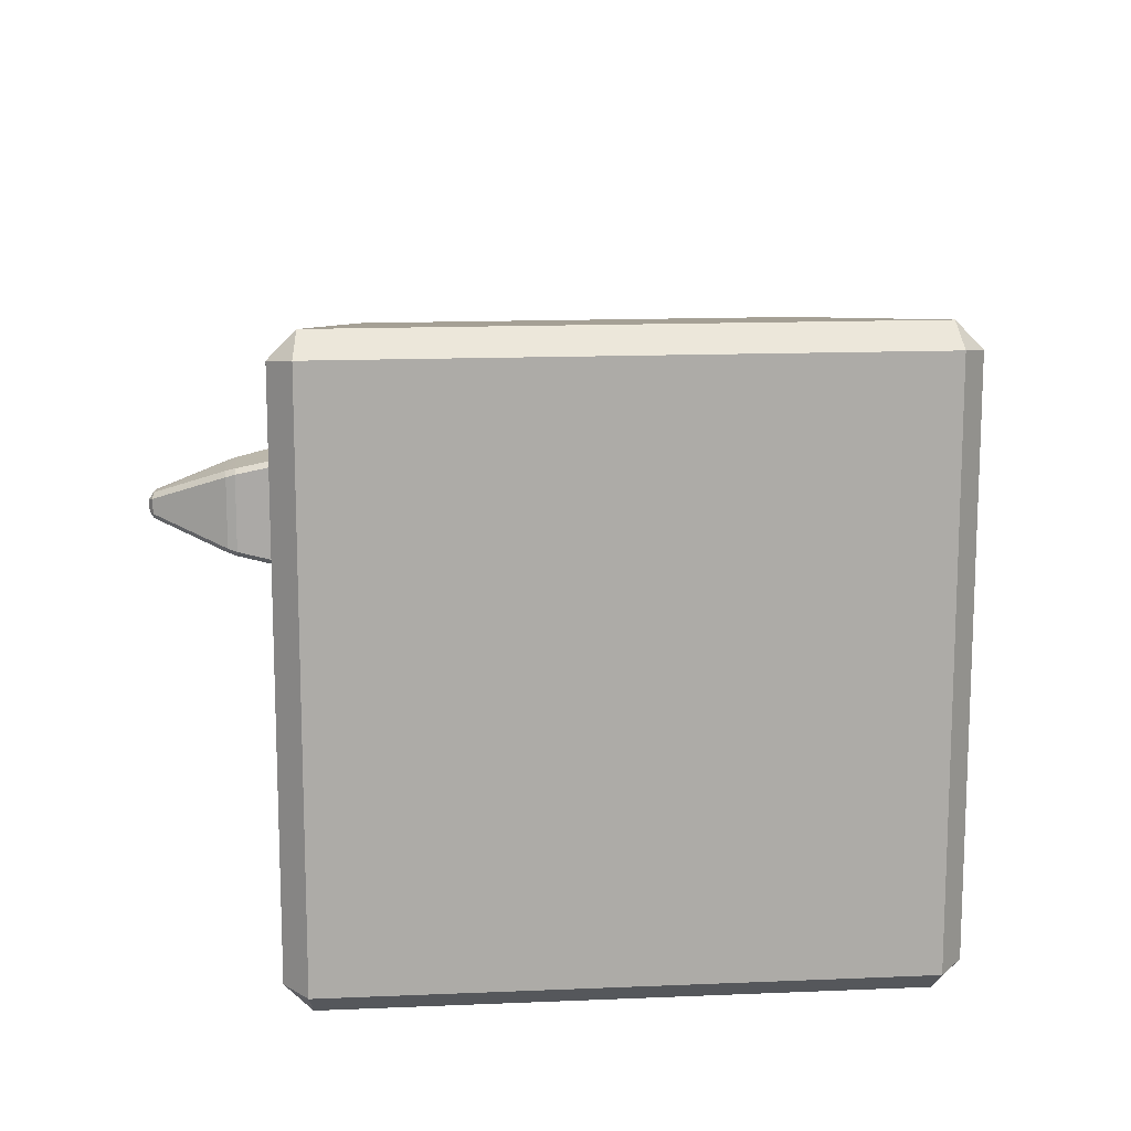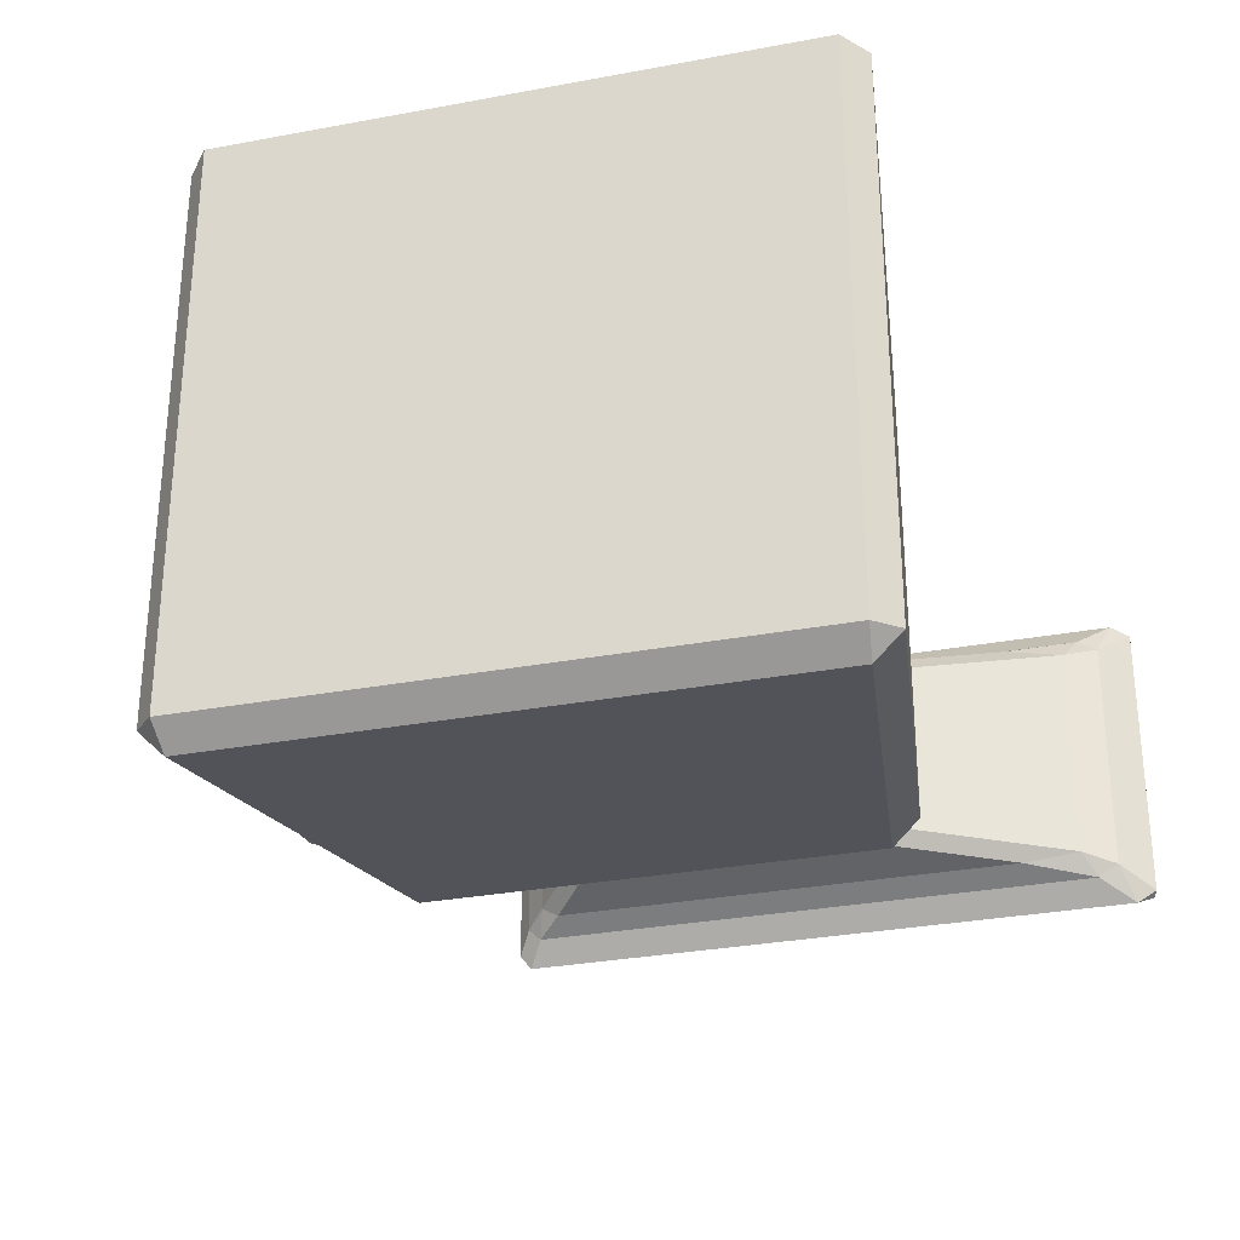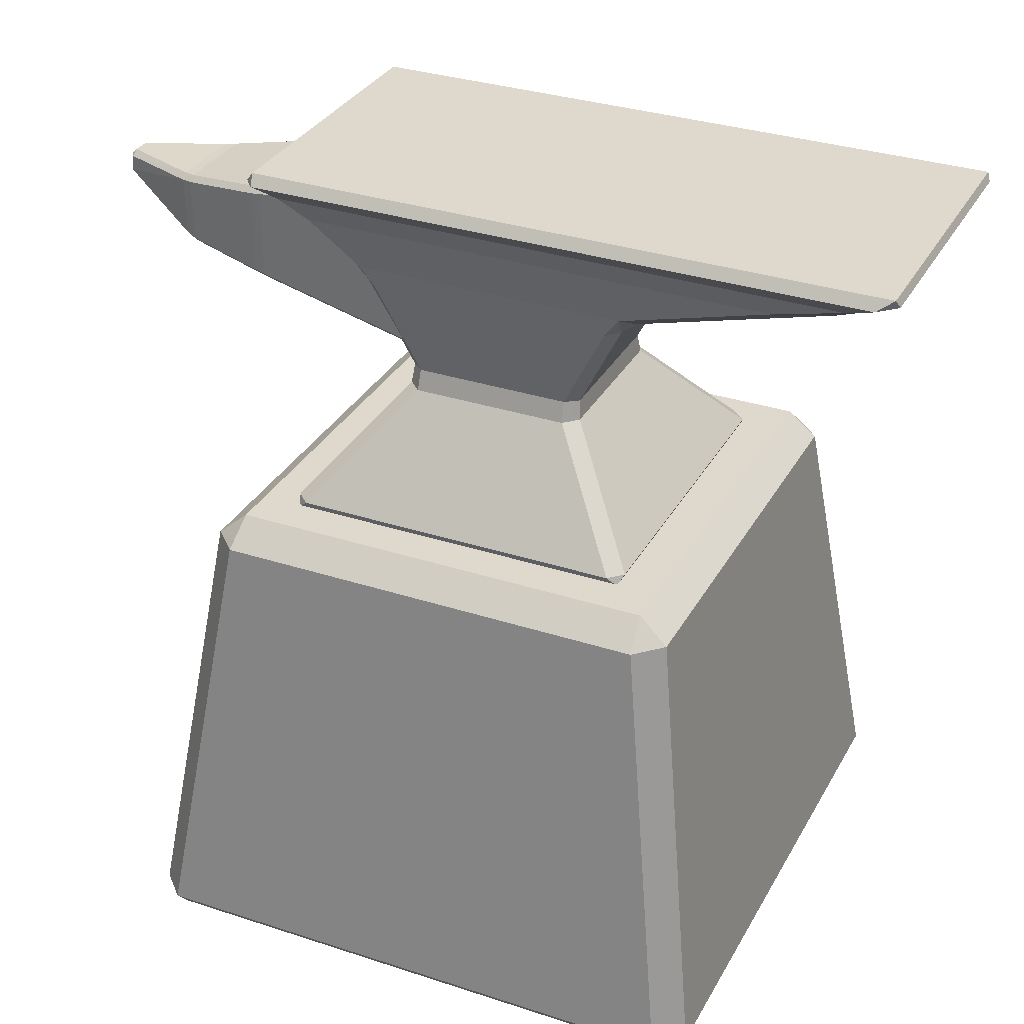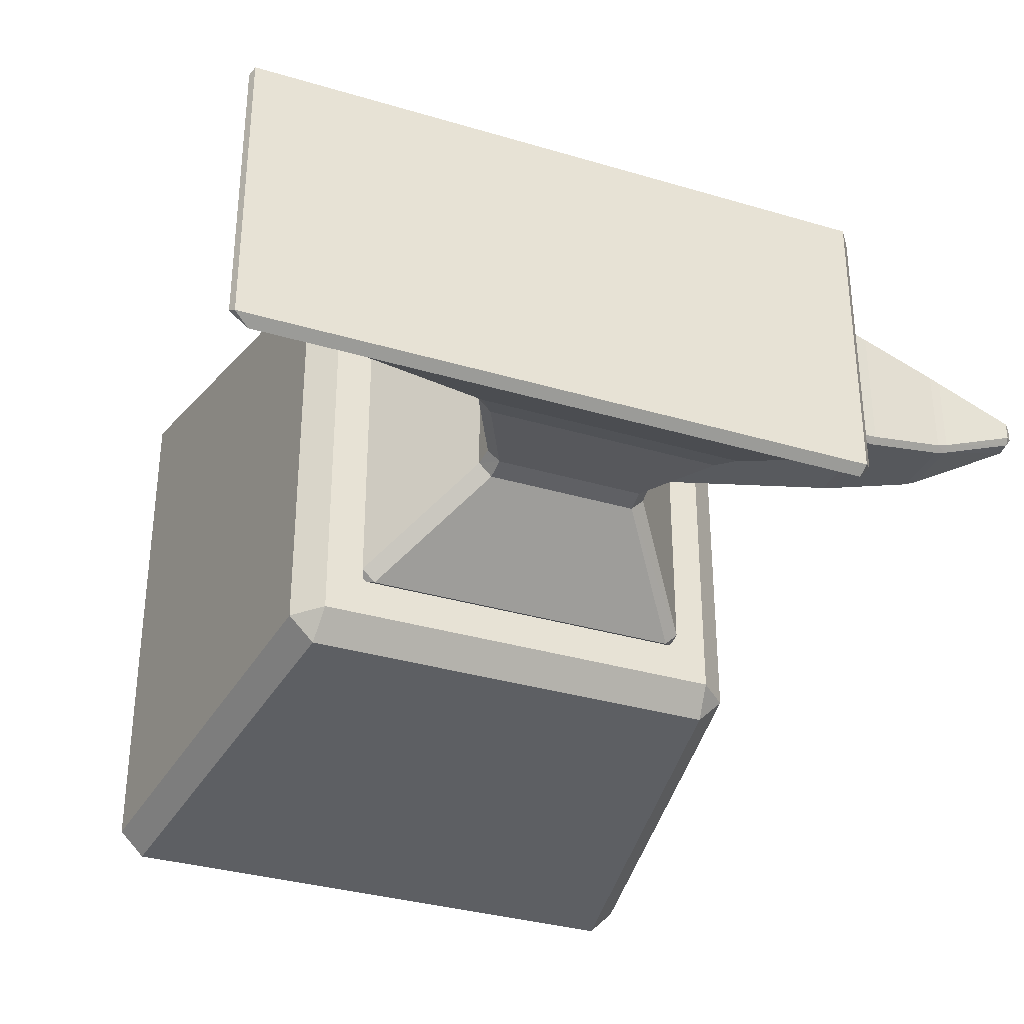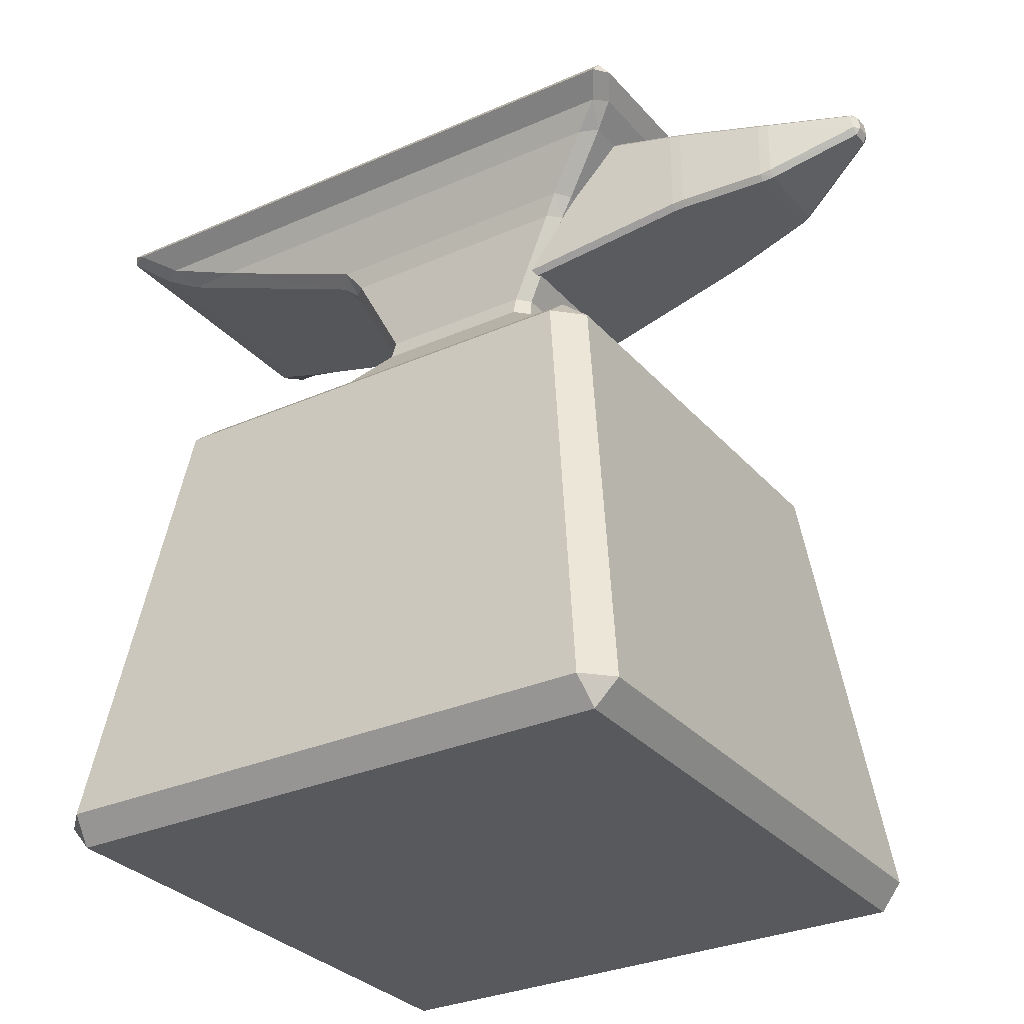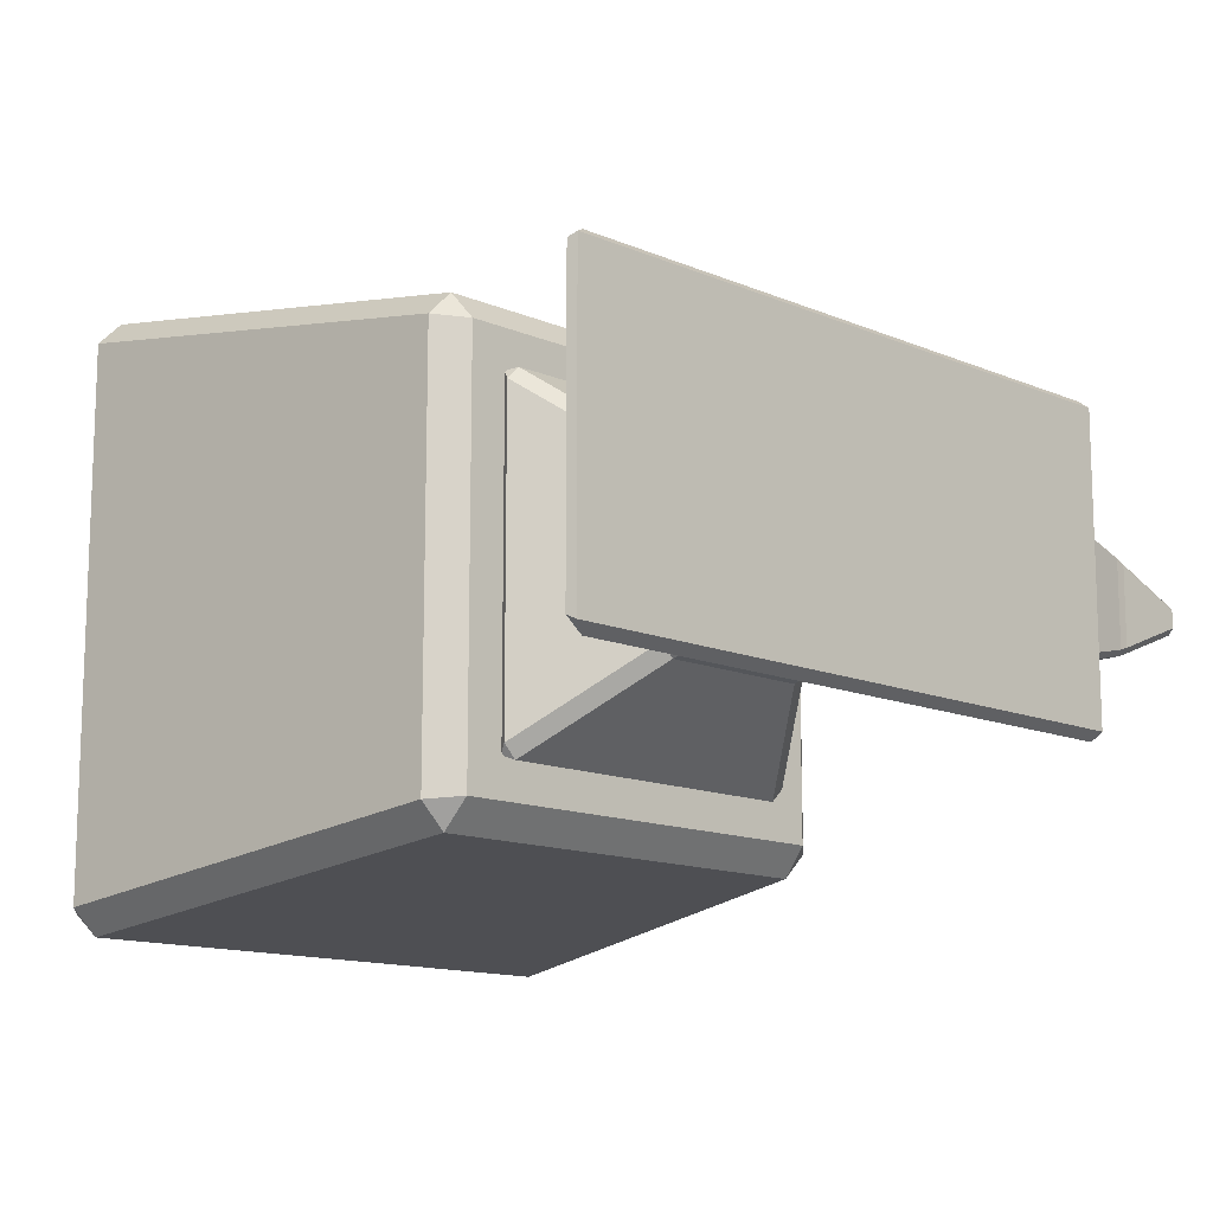
<metadata>
{"format":"obj","ext":"obj","renderer":"f3d","projection":"perspective","resolution":1024,"background":"white","views":[{"elev":14.0,"azim":-5.4,"up":"+Z"},{"elev":-30.6,"azim":15.1,"up":"+Z"},{"elev":32.1,"azim":24.7,"up":"+Y"},{"elev":-33.7,"azim":157.9,"up":"+Z"},{"elev":-30.2,"azim":-147.2,"up":"+Y"},{"elev":-13.1,"azim":135.7,"up":"+Z"}]}
</metadata>
<code>
o Anvil_Cube.002
v -0.9587 0.2656 -0.02292
v -0.97 0.2869 -0.01866
v -0.9567 0.281 -0.03931
v -0.9515 0.3227 -0.03977
v -0.9655 0.3226 -0.01866
v -0.9488 0.3375 -0.02345
v 0.01572 0.03813 -0.2332
v 0.03047 0.03519 -0.219
v 0.0159 0.02304 -0.2176
v 0.0159 0.4636 -0.2176
v 0.03047 0.4515 -0.219
v 0.01572 0.4485 -0.2332
v -0.9567 0.281 0.03931
v -0.97 0.2869 0.01866
v -0.9587 0.2656 0.02292
v -0.9488 0.3375 0.02345
v -0.9655 0.3226 0.01866
v -0.9515 0.3227 0.03977
v 0.0159 0.02304 0.2176
v 0.03047 0.03519 0.219
v 0.01572 0.03813 0.2332
v 0.0159 0.4636 0.2176
v 0.01572 0.4485 0.2332
v 0.03047 0.4515 0.219
v -0.4564 0.1245 -0.1884
v -0.4566 0.1095 -0.1727
v -0.4858 0.1142 -0.1677
v -0.4856 0.1291 -0.1837
v -0.4564 0.3621 -0.1884
v -0.4856 0.3576 -0.1837
v -0.4858 0.3725 -0.1677
v -0.4566 0.3772 -0.1727
v -0.4564 0.1245 0.1884
v -0.4856 0.1291 0.1837
v -0.4858 0.1142 0.1677
v -0.4566 0.1095 0.1727
v -0.4564 0.3621 0.1884
v -0.4566 0.3772 0.1727
v -0.4858 0.3725 0.1677
v -0.4856 0.3576 0.1837
v -0.7352 0.153 -0.1085
v -0.7359 0.1697 -0.1246
v -0.7075 0.1593 -0.1333
v -0.7073 0.1443 -0.1174
v -0.7358 0.3254 0.1245
v -0.7075 0.3274 0.1333
v -0.7073 0.3424 0.1174
v -0.7368 0.3402 0.1074
v -0.7073 0.3424 -0.1174
v -0.7075 0.3274 -0.1333
v -0.7358 0.3254 -0.1245
v -0.7368 0.3402 -0.1074
v -0.7075 0.1593 0.1333
v -0.7359 0.1697 0.1246
v -0.7352 0.153 0.1085
v -0.7073 0.1443 0.1174
v -0.2174 -0.405 -0.4682
v -0.2289 -0.3811 -0.4434
v -0.1926 -0.3811 -0.4796
v 0.002613 -0.09393 -0.2119
v 0.007978 -0.04263 -0.2007
v 0.04078 -0.03944 -0.2318
v 0.03888 -0.09393 -0.2482
v 0.719 -0.405 -0.4682
v 0.6941 -0.3811 -0.4796
v 0.7304 -0.3811 -0.4434
v 0.4607 -0.03944 -0.2318
v 0.4935 -0.04263 -0.2007
v 0.4989 -0.09393 -0.2119
v 0.4626 -0.09393 -0.2482
v -0.2174 -0.405 0.4682
v -0.1926 -0.3811 0.4796
v -0.2289 -0.3811 0.4434
v 0.04078 -0.03944 0.2318
v 0.007978 -0.04263 0.2007
v 0.002613 -0.09393 0.2119
v 0.03888 -0.09393 0.2482
v 0.719 -0.405 0.4682
v 0.7304 -0.3811 0.4434
v 0.6941 -0.3811 0.4796
v 0.4935 -0.04263 0.2007
v 0.4607 -0.03944 0.2318
v 0.4626 -0.09393 0.2482
v 0.4989 -0.09393 0.2119
v -0.1144 0.2529 -0.2686
v -0.07772 0.1938 -0.2543
v -0.1138 0.1969 -0.2238
v -0.1496 0.2459 -0.2339
v 0.6242 0.2529 -0.2686
v 0.6585 0.2335 -0.23
v 0.6153 0.1969 -0.2238
v 0.5793 0.1938 -0.2543
v 0.6585 0.2335 0.23
v 0.6242 0.2529 0.2686
v 0.5793 0.1938 0.2543
v 0.6153 0.1969 0.2238
v -0.1144 0.2529 0.2686
v -0.1496 0.2459 0.2339
v -0.1138 0.1969 0.2238
v -0.07772 0.1938 0.2543
v -0.3414 0.5022 -0.421
v -0.3736 0.5005 -0.3825
v -0.3474 0.5307 -0.3988
v 1.327 0.5022 -0.421
v 1.369 0.5307 -0.3988
v 1.378 0.5092 -0.3877
v 1.378 0.5092 0.3877
v 1.369 0.5307 0.3988
v 1.327 0.5022 0.421
v -0.3414 0.5022 0.421
v -0.3474 0.5307 0.3988
v -0.3736 0.5005 0.3825
v 1.236 0.4517 0.3592
v 1.044 0.3889 0.3224
v 1.199 0.4084 0.2991
v 1.29 0.451 0.3262
v -0.2334 0.3889 0.3224
v -0.3021 0.4517 0.3592
v -0.3359 0.4532 0.3259
v -0.2813 0.396 0.2933
v -0.3021 0.4517 -0.3592
v -0.2334 0.3889 -0.3224
v -0.2813 0.396 -0.2933
v -0.3359 0.4532 -0.3259
v 1.044 0.3889 -0.3224
v 1.236 0.4517 -0.3592
v 1.29 0.451 -0.3262
v 1.199 0.4084 -0.2991
v 0.9063 -0.4683 0.5852
v 0.827 -0.3994 0.5762
v 0.836 -0.4683 0.6555
v 1.009 -1.691 0.7581
v 1.069 -1.622 0.7477
v 0.9985 -1.622 0.818
v -0.3345 -0.4683 0.6555
v -0.3254 -0.3994 0.5762
v -0.4047 -0.4683 0.5852
v -0.4969 -1.622 0.818
v -0.5672 -1.622 0.7477
v -0.5073 -1.691 0.7581
v 0.9063 -0.4683 -0.5852
v 0.836 -0.4683 -0.6555
v 0.827 -0.3994 -0.5762
v 0.9985 -1.622 -0.818
v 1.069 -1.622 -0.7477
v 1.009 -1.691 -0.7581
v -0.3345 -0.4683 -0.6555
v -0.4047 -0.4683 -0.5852
v -0.3254 -0.3994 -0.5762
v -0.5073 -1.691 -0.7581
v -0.5672 -1.622 -0.7477
v -0.4969 -1.622 -0.818
f 10 38 22
f 19 26 9
f 23 33 21
f 41 15 1
f 52 16 48
f 11 20 8
f 45 13 54
f 25 12 7
f 35 44 27
f 39 49 47
f 17 2 14
f 40 53 34
f 50 28 43
f 7 8 9
f 10 11 12
f 19 20 21
f 22 23 24
f 8 12 11
f 9 20 19
f 10 24 11
f 21 24 23
f 39 32 31
f 27 36 35
f 40 33 37
f 25 30 29
f 50 42 51
f 48 49 52
f 41 56 55
f 54 46 45
f 3 51 42
f 76 58 73
f 68 96 81
f 82 100 74
f 67 86 92
f 63 65 59
f 69 79 66
f 83 72 80
f 89 122 125
f 75 87 61
f 119 102 124
f 105 111 108
f 127 107 116
f 113 110 118
f 94 117 97
f 90 115 93
f 98 123 88
f 126 101 104
f 67 63 62
f 81 69 68
f 82 77 83
f 75 60 76
f 85 92 86
f 93 91 90
f 97 95 94
f 88 99 98
f 116 128 127
f 124 120 119
f 121 125 122
f 118 114 113
f 78 57 64
f 132 150 146
f 147 144 152
f 137 151 139
f 143 136 130
f 131 138 134
f 141 133 145
f 10 32 38
f 19 36 26
f 23 37 33
f 41 55 15
f 52 6 16
f 11 24 20
f 45 18 13
f 25 29 12
f 35 56 44
f 39 31 49
f 17 5 2
f 40 46 53
f 50 30 28
f 8 7 12
f 9 8 20
f 10 22 24
f 21 20 24
f 39 38 32
f 27 26 36
f 40 34 33
f 25 28 30
f 50 43 42
f 48 47 49
f 41 44 56
f 54 53 46
f 3 4 51
f 76 60 58
f 68 91 96
f 82 95 100
f 67 62 86
f 63 70 65
f 69 84 79
f 83 77 72
f 89 85 122
f 75 99 87
f 119 112 102
f 105 103 111
f 127 106 107
f 113 109 110
f 94 114 117
f 90 128 115
f 98 120 123
f 126 121 101
f 67 70 63
f 81 84 69
f 82 74 77
f 75 61 60
f 85 89 92
f 93 96 91
f 97 100 95
f 88 87 99
f 116 115 128
f 124 123 120
f 121 126 125
f 118 117 114
f 78 71 57
f 132 140 150
f 147 142 144
f 137 148 151
f 143 149 136
f 131 135 138
f 141 129 133
f 1 2 3
f 4 5 6
f 13 14 15
f 16 17 18
f 26 28 25
f 30 32 29
f 34 36 33
f 38 40 37
f 41 43 44
f 45 47 48
f 49 51 52
f 53 55 56
f 1 42 41
f 2 4 3
f 32 12 29
f 36 21 33
f 48 18 45
f 14 18 17
f 15 2 1
f 6 17 16
f 26 7 9
f 31 50 49
f 35 53 56
f 38 23 22
f 27 43 28
f 39 46 40
f 52 4 6
f 15 54 13
f 57 58 59
f 60 62 63
f 64 65 66
f 67 69 70
f 71 72 73
f 74 76 77
f 78 79 80
f 82 84 81
f 85 87 88
f 89 91 92
f 94 96 93
f 97 99 100
f 101 102 103
f 104 105 106
f 107 108 109
f 110 111 112
f 113 115 116
f 118 120 117
f 121 123 124
f 126 128 125
f 64 59 65
f 58 63 59
f 66 70 69
f 64 79 78
f 83 79 84
f 78 72 71
f 76 72 77
f 57 73 58
f 100 75 74
f 86 61 87
f 92 68 67
f 95 81 96
f 103 104 101
f 105 107 106
f 111 109 108
f 103 112 111
f 116 109 113
f 98 117 120
f 102 121 124
f 90 125 128
f 93 114 94
f 112 118 110
f 88 122 85
f 127 104 106
f 129 130 131
f 132 133 134
f 135 136 137
f 138 139 140
f 141 142 143
f 144 145 146
f 147 148 149
f 150 151 152
f 150 144 146
f 146 133 132
f 134 129 131
f 148 152 151
f 139 135 137
f 145 142 141
f 149 137 136
f 130 135 131
f 140 151 150
f 149 142 147
f 130 141 143
f 132 138 140
f 26 27 28
f 30 31 32
f 34 35 36
f 38 39 40
f 41 42 43
f 45 46 47
f 49 50 51
f 53 54 55
f 1 3 42
f 2 5 4
f 32 10 12
f 36 19 21
f 48 16 18
f 14 13 18
f 15 14 2
f 6 5 17
f 26 25 7
f 31 30 50
f 35 34 53
f 38 37 23
f 27 44 43
f 39 47 46
f 52 51 4
f 15 55 54
f 60 61 62
f 67 68 69
f 74 75 76
f 82 83 84
f 85 86 87
f 89 90 91
f 94 95 96
f 97 98 99
f 113 114 115
f 118 119 120
f 121 122 123
f 126 127 128
f 64 57 59
f 58 60 63
f 66 65 70
f 64 66 79
f 83 80 79
f 78 80 72
f 76 73 72
f 57 71 73
f 100 99 75
f 86 62 61
f 92 91 68
f 95 82 81
f 103 105 104
f 105 108 107
f 111 110 109
f 103 102 112
f 116 107 109
f 98 97 117
f 102 101 121
f 90 89 125
f 93 115 114
f 112 119 118
f 88 123 122
f 127 126 104
f 150 152 144
f 146 145 133
f 134 133 129
f 148 147 152
f 139 138 135
f 145 144 142
f 149 148 137
f 130 136 135
f 140 139 151
f 149 143 142
f 130 129 141
f 132 134 138

</code>
